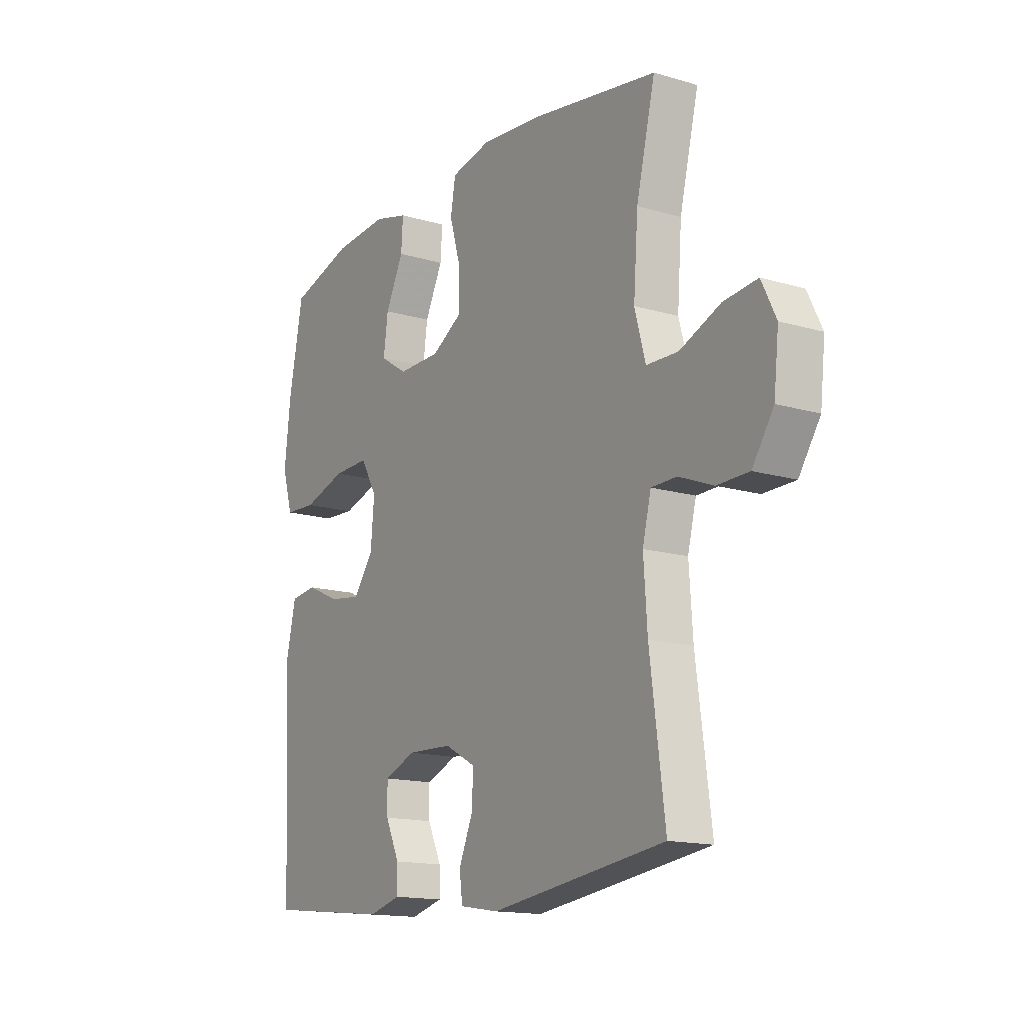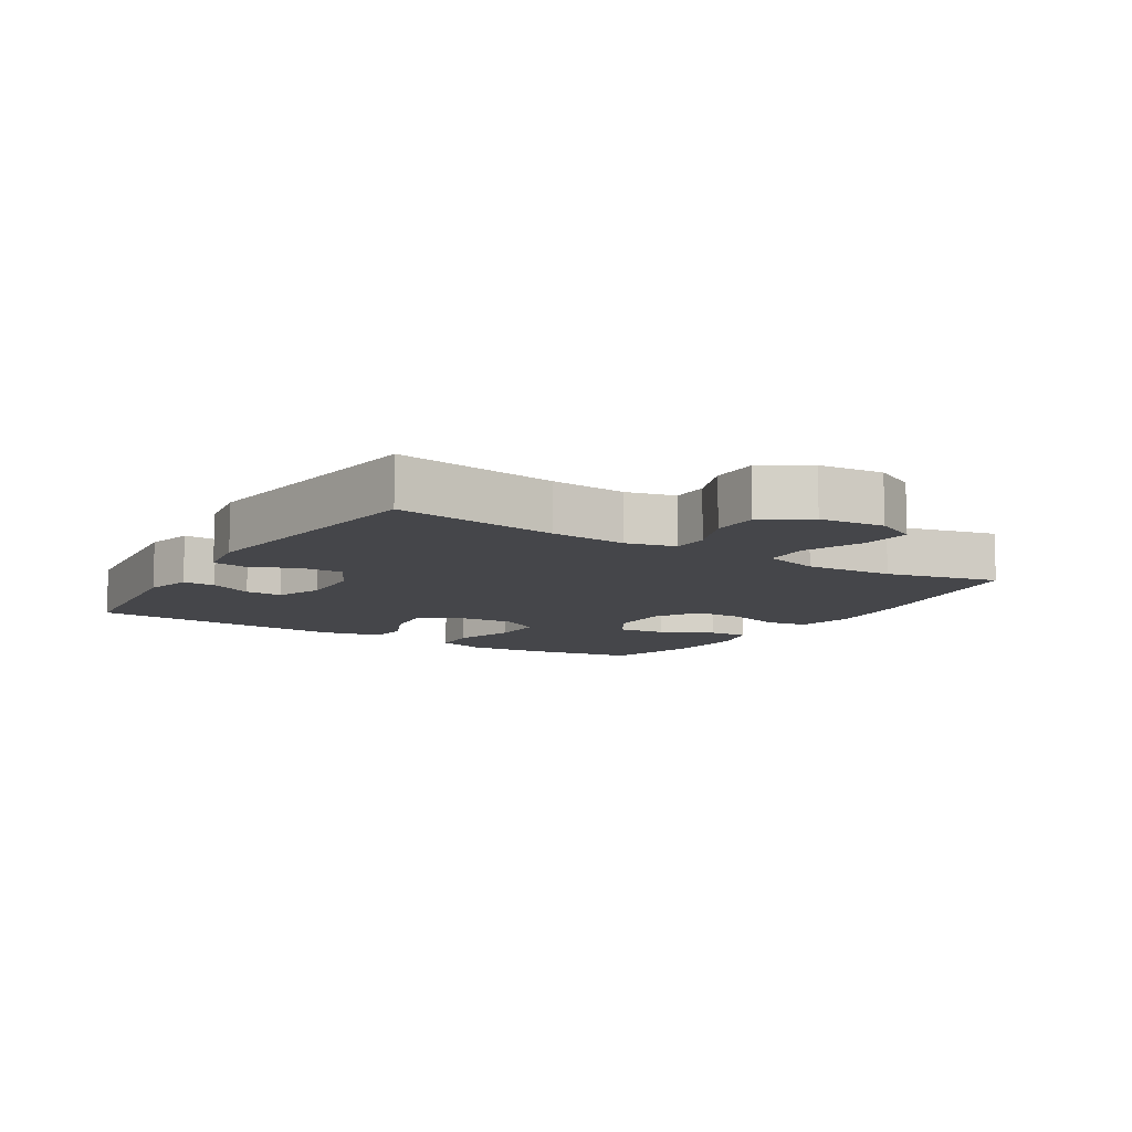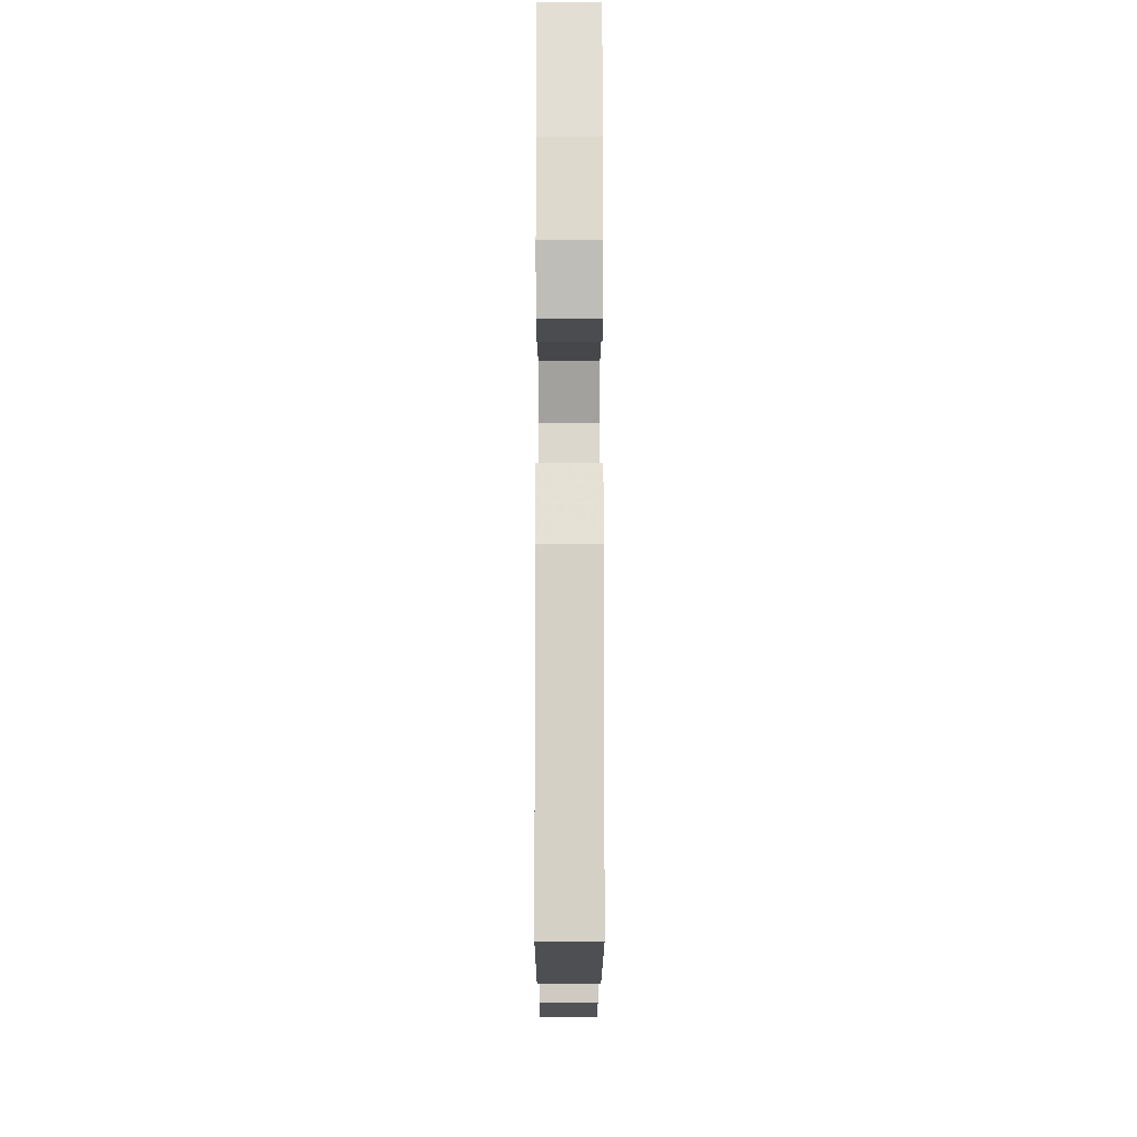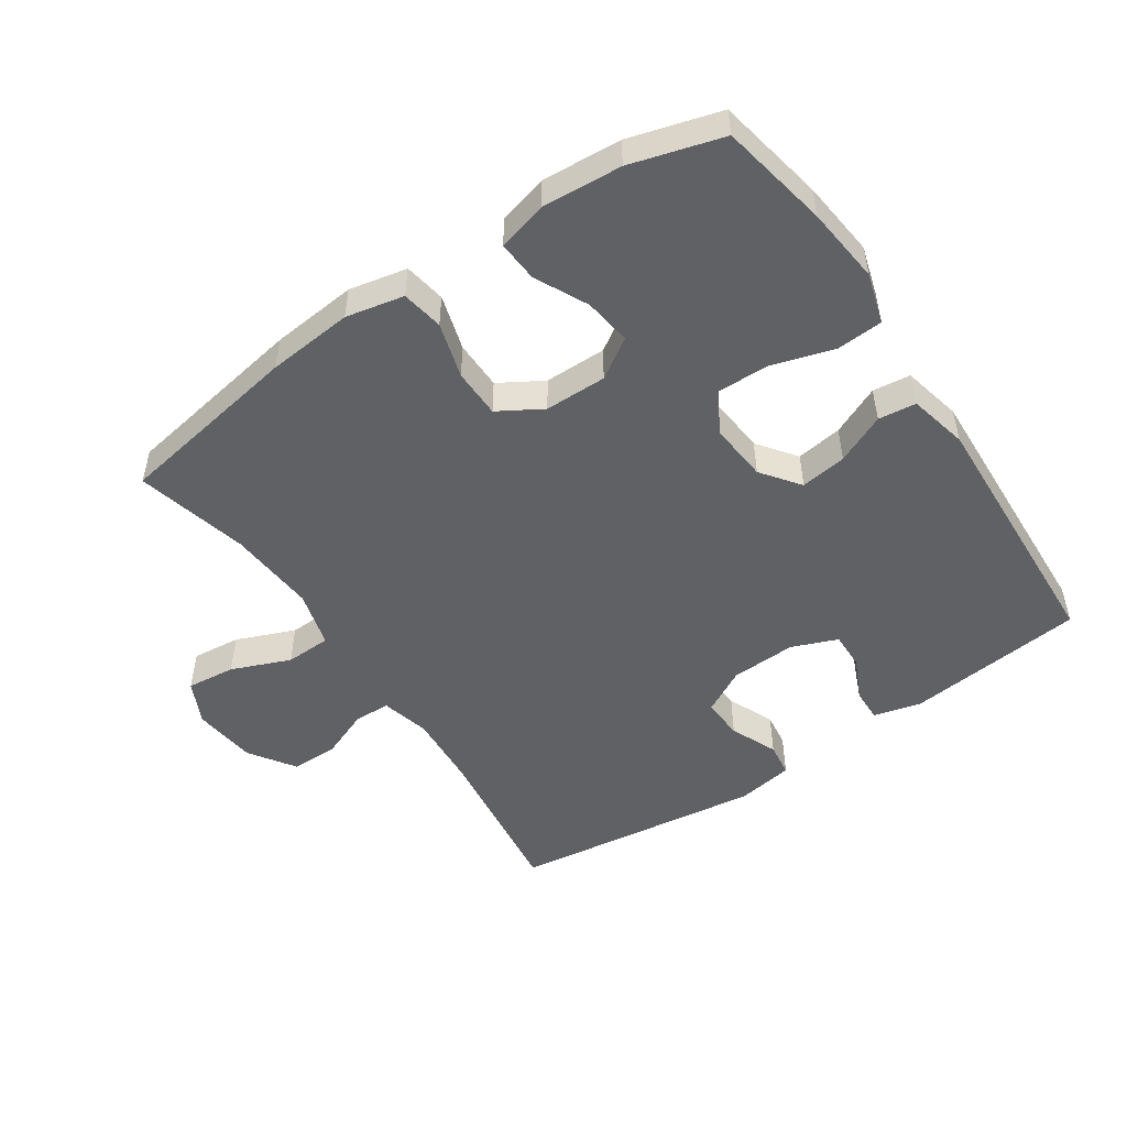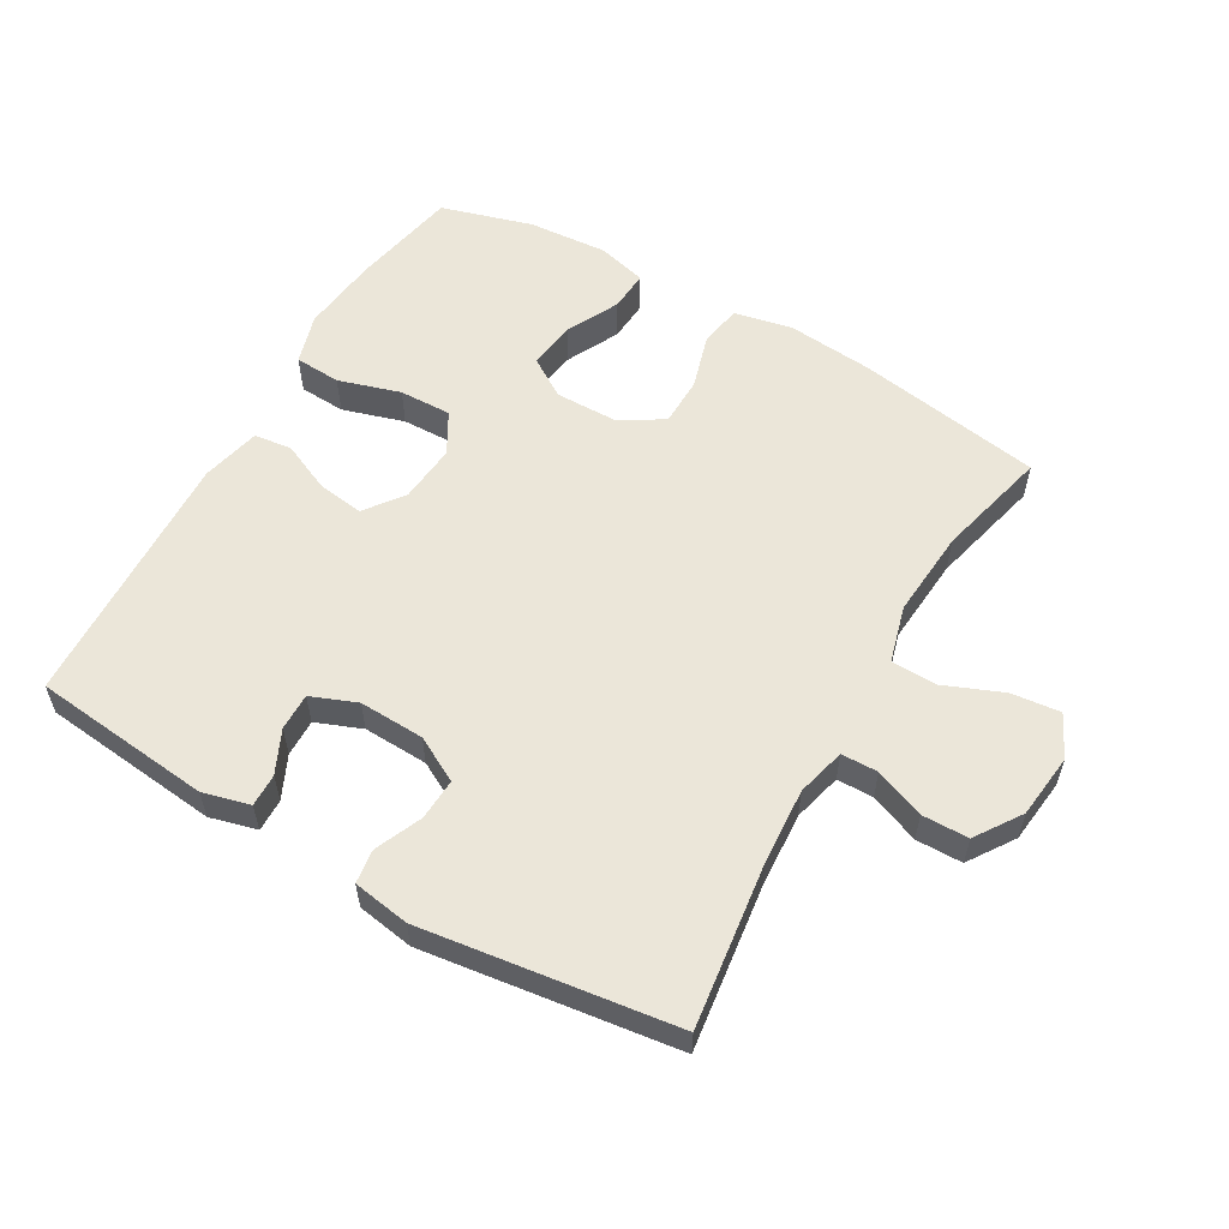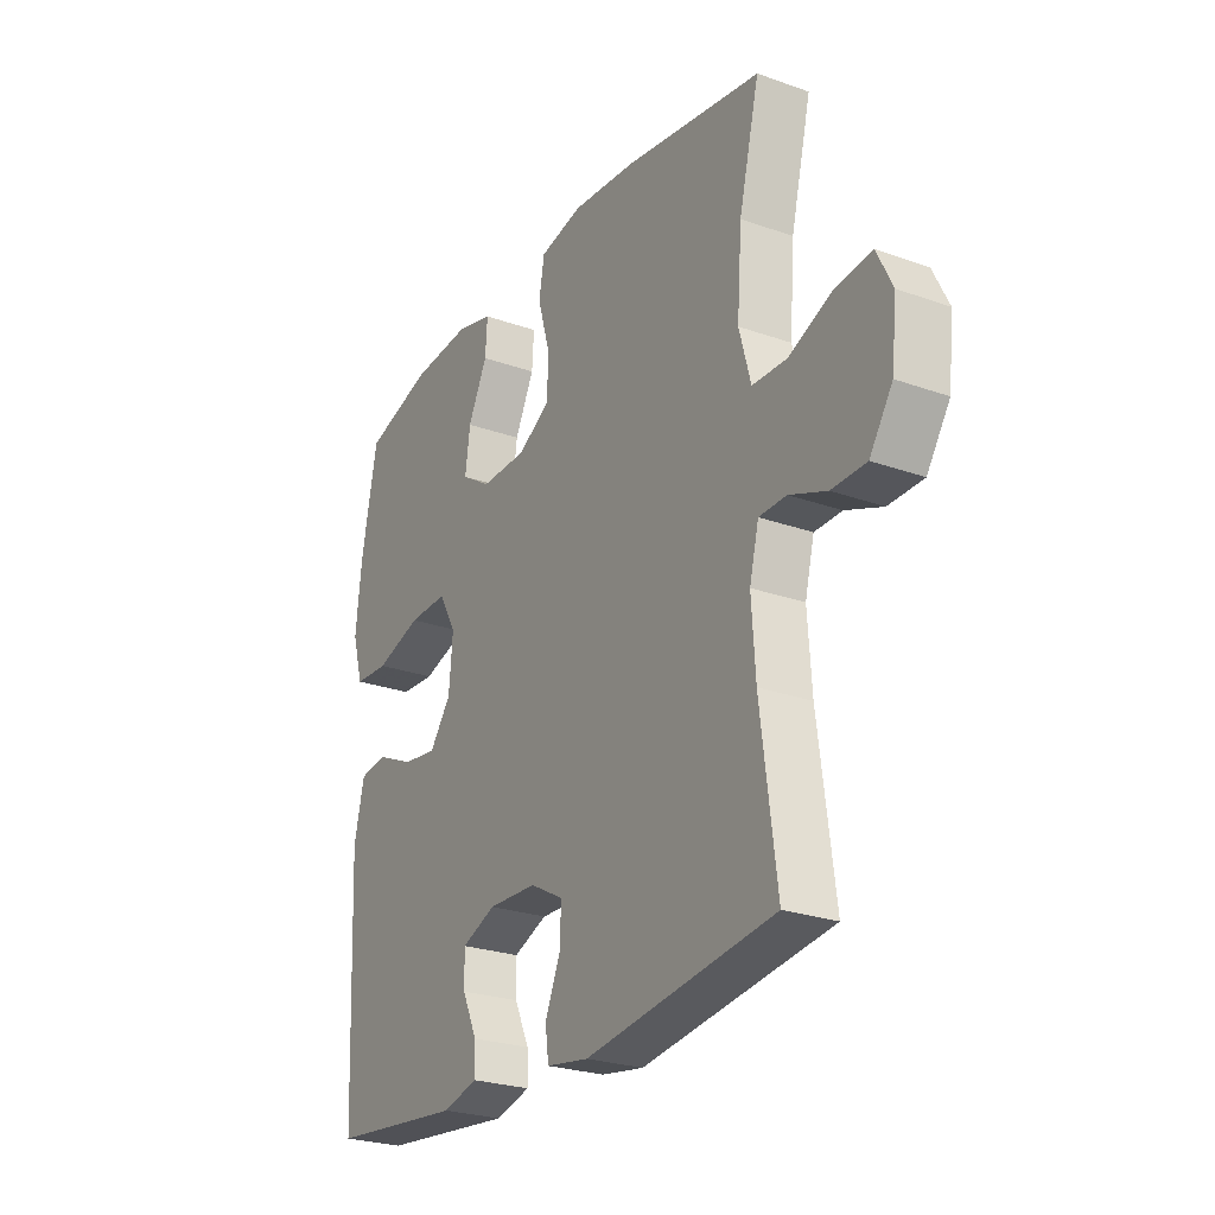
<metadata>
{"format":"obj","ext":"obj","renderer":"f3d","projection":"perspective","resolution":1024,"background":"white","views":[{"elev":-15.1,"azim":-122.2,"up":"+Z"},{"elev":-9.9,"azim":-122.1,"up":"+Y"},{"elev":-11.8,"azim":89.9,"up":"+Z"},{"elev":-50.3,"azim":34.1,"up":"+Y"},{"elev":57.1,"azim":-150.0,"up":"+Y"},{"elev":-25.5,"azim":-119.8,"up":"+Z"}]}
</metadata>
<code>
v -0.5 0.07 0.5
v -0.215 0.07 0.547
v -0.083 0.07 0.559
v 0.006 0.07 0.54
v 0.017 0.07 0.476
v -0.008 0.07 0.391
v -0.007 0.07 0.316
v 0.06 0.07 0.276
v 0.155 0.07 0.275
v 0.216 0.07 0.314
v 0.206 0.07 0.387
v 0.166 0.07 0.468
v 0.162 0.07 0.53
v 0.238 0.07 0.55
v 0.36 0.07 0.541
v 0.5 0.07 0.5
v 0.532 0.07 0.334
v 0.545 0.07 0.216
v 0.522 0.07 0.139
v 0.451 0.07 0.135
v 0.356 0.07 0.164
v 0.276 0.07 0.166
v 0.24 0.07 0.103
v 0.248 0.07 0.013
v 0.292 0.07 -0.046
v 0.363 0.07 -0.036
v 0.439 0.07 -0.002
v 0.497 0.07 -0.009
v 0.518 0.07 -0.1
v 0.5 0.07 -0.5
v 0.225 0.07 -0.529
v 0.153 0.07 -0.51
v 0.154 0.07 -0.46
v 0.185 0.07 -0.394
v 0.186 0.07 -0.337
v 0.116 0.07 -0.309
v 0.016 0.07 -0.313
v -0.053 0.07 -0.35
v -0.05 0.07 -0.414
v -0.019 0.07 -0.486
v -0.026 0.07 -0.538
v -0.113 0.07 -0.552
v -0.5 0.07 -0.5
v -0.467 0.07 -0.249
v -0.459 0.07 -0.132
v -0.478 0.07 -0.057
v -0.534 0.07 -0.056
v -0.61 0.07 -0.086
v -0.681 0.07 -0.085
v -0.728 0.07 -0.015
v -0.739 0.07 0.084
v -0.707 0.07 0.149
v -0.632 0.07 0.141
v -0.542 0.07 0.104
v -0.472 0.07 0.106
v -0.448 0.07 0.193
v -0.458 0.07 0.328
v -0.5 0 0.5
v -0.215 0 0.547
v -0.083 0 0.559
v 0.006 0 0.54
v 0.017 0 0.476
v -0.008 0 0.391
v -0.007 0 0.316
v 0.06 0 0.276
v 0.155 0 0.275
v 0.216 0 0.314
v 0.206 0 0.387
v 0.166 0 0.468
v 0.162 0 0.53
v 0.238 0 0.55
v 0.36 0 0.541
v 0.5 0 0.5
v 0.532 0 0.334
v 0.545 0 0.216
v 0.522 0 0.139
v 0.451 0 0.135
v 0.356 0 0.164
v 0.276 0 0.166
v 0.24 0 0.103
v 0.248 0 0.013
v 0.292 0 -0.046
v 0.363 0 -0.036
v 0.439 0 -0.002
v 0.497 0 -0.009
v 0.518 0 -0.1
v 0.5 0 -0.5
v 0.225 0 -0.529
v 0.153 0 -0.51
v 0.154 0 -0.46
v 0.185 0 -0.394
v 0.186 0 -0.337
v 0.116 0 -0.309
v 0.016 0 -0.313
v -0.053 0 -0.35
v -0.05 0 -0.414
v -0.019 0 -0.486
v -0.026 0 -0.538
v -0.113 0 -0.552
v -0.5 0 -0.5
v -0.467 0 -0.249
v -0.459 0 -0.132
v -0.478 0 -0.057
v -0.534 0 -0.056
v -0.61 0 -0.086
v -0.681 0 -0.085
v -0.728 0 -0.015
v -0.739 0 0.084
v -0.707 0 0.149
v -0.632 0 0.141
v -0.542 0 0.104
v -0.472 0 0.106
v -0.448 0 0.193
v -0.458 0 0.328
f 51 52 53 54
f 51 54 55
f 50 51 55
f 47 48 49 50
f 46 47 50 55
f 45 46 55 56
f 41 42 43 44
f 39 40 41 44
f 38 39 44 45
f 37 38 45 56
f 31 32 33 34
f 31 34 35
f 30 31 35
f 29 30 35
f 26 27 28 29
f 25 26 29 35
f 24 25 35 36
f 18 19 20 21
f 18 21 22
f 17 18 22
f 16 17 22
f 15 16 22
f 14 15 22 23
f 11 12 13 14
f 10 11 14
f 3 4 5 6
f 3 6 7
f 57 1 2 3
f 57 3 7
f 56 57 7 8
f 37 56 8 9
f 23 24 36 37
f 23 37 9 10
f 10 14 23
f 111 110 109 108
f 112 111 108
f 112 108 107
f 107 106 105 104
f 112 107 104 103
f 113 112 103 102
f 101 100 99 98
f 101 98 97 96
f 102 101 96 95
f 113 102 95 94
f 91 90 89 88
f 92 91 88
f 92 88 87
f 92 87 86
f 86 85 84 83
f 92 86 83 82
f 93 92 82 81
f 78 77 76 75
f 79 78 75
f 79 75 74
f 79 74 73
f 79 73 72
f 80 79 72 71
f 71 70 69 68
f 71 68 67
f 63 62 61 60
f 64 63 60
f 60 59 58 114
f 64 60 114
f 65 64 114 113
f 66 65 113 94
f 94 93 81 80
f 67 66 94 80
f 80 71 67
f 1 58 59 2
f 2 59 60 3
f 3 60 61 4
f 4 61 62 5
f 5 62 63 6
f 6 63 64 7
f 7 64 65 8
f 8 65 66 9
f 9 66 67 10
f 10 67 68 11
f 11 68 69 12
f 12 69 70 13
f 13 70 71 14
f 14 71 72 15
f 15 72 73 16
f 16 73 74 17
f 17 74 75 18
f 18 75 76 19
f 19 76 77 20
f 20 77 78 21
f 21 78 79 22
f 22 79 80 23
f 23 80 81 24
f 24 81 82 25
f 25 82 83 26
f 26 83 84 27
f 27 84 85 28
f 28 85 86 29
f 29 86 87 30
f 30 87 88 31
f 31 88 89 32
f 32 89 90 33
f 33 90 91 34
f 34 91 92 35
f 35 92 93 36
f 36 93 94 37
f 37 94 95 38
f 38 95 96 39
f 39 96 97 40
f 40 97 98 41
f 41 98 99 42
f 42 99 100 43
f 43 100 101 44
f 44 101 102 45
f 45 102 103 46
f 46 103 104 47
f 47 104 105 48
f 48 105 106 49
f 49 106 107 50
f 50 107 108 51
f 51 108 109 52
f 52 109 110 53
f 53 110 111 54
f 54 111 112 55
f 55 112 113 56
f 56 113 114 57
f 57 114 58 1

</code>
